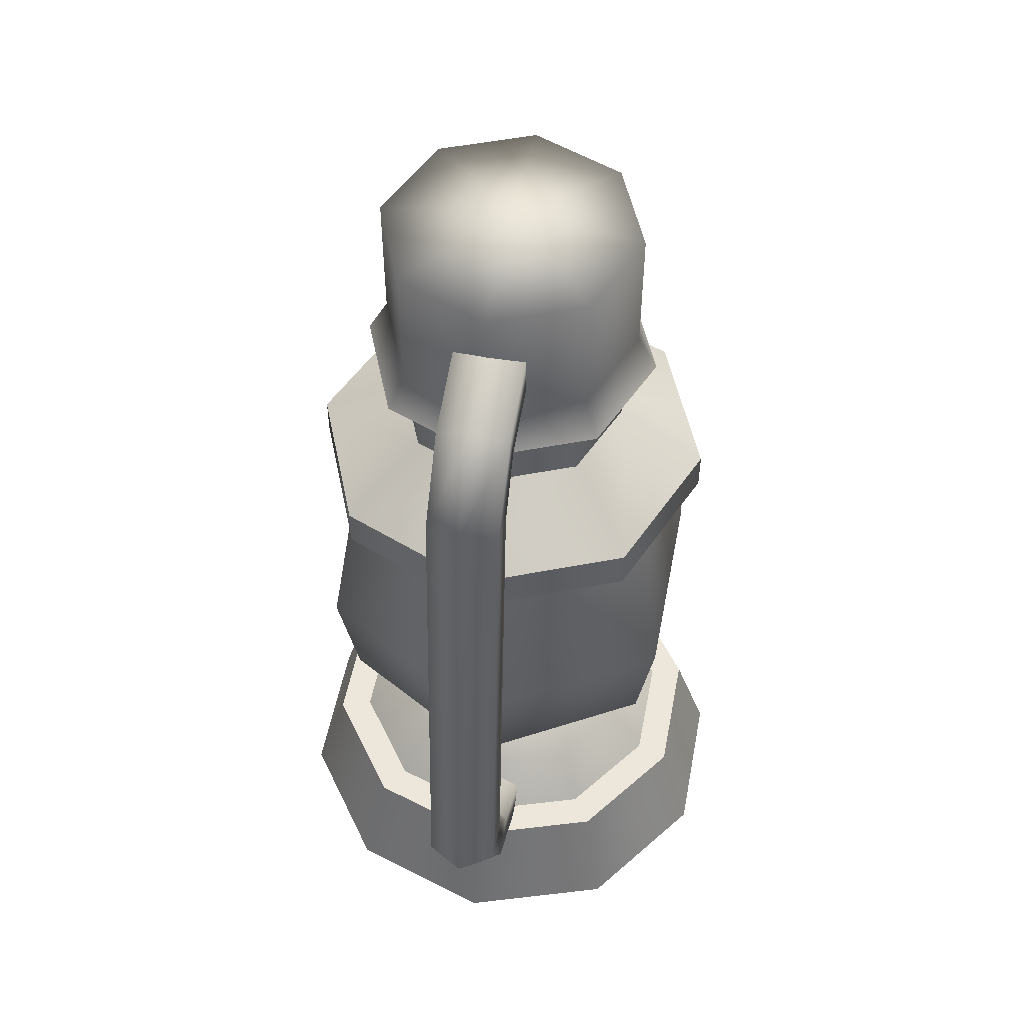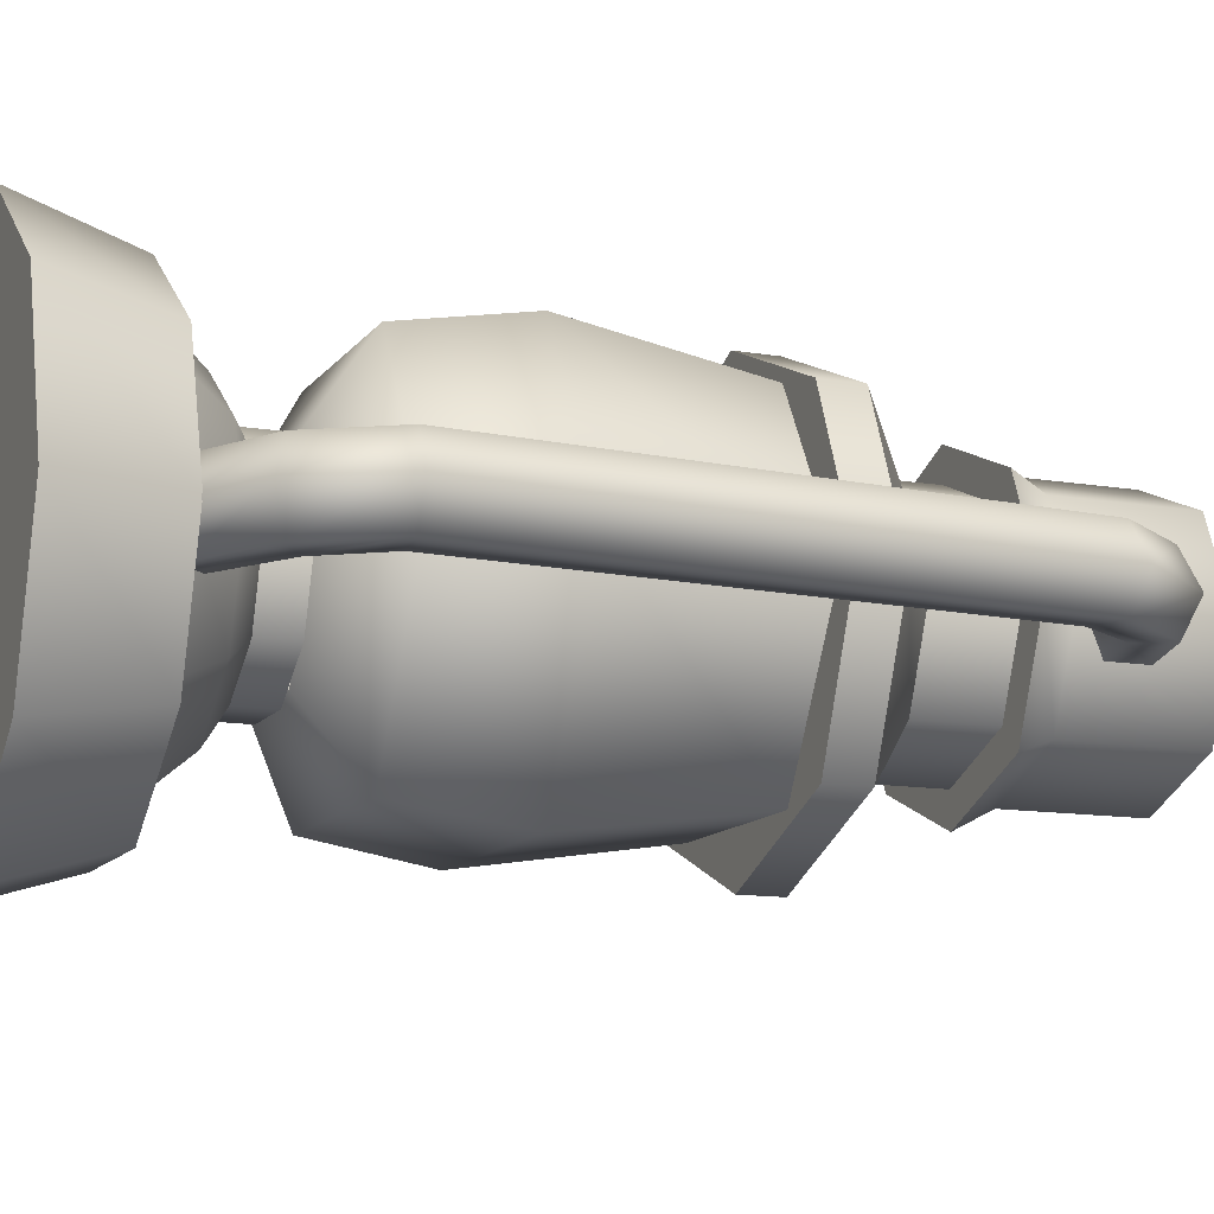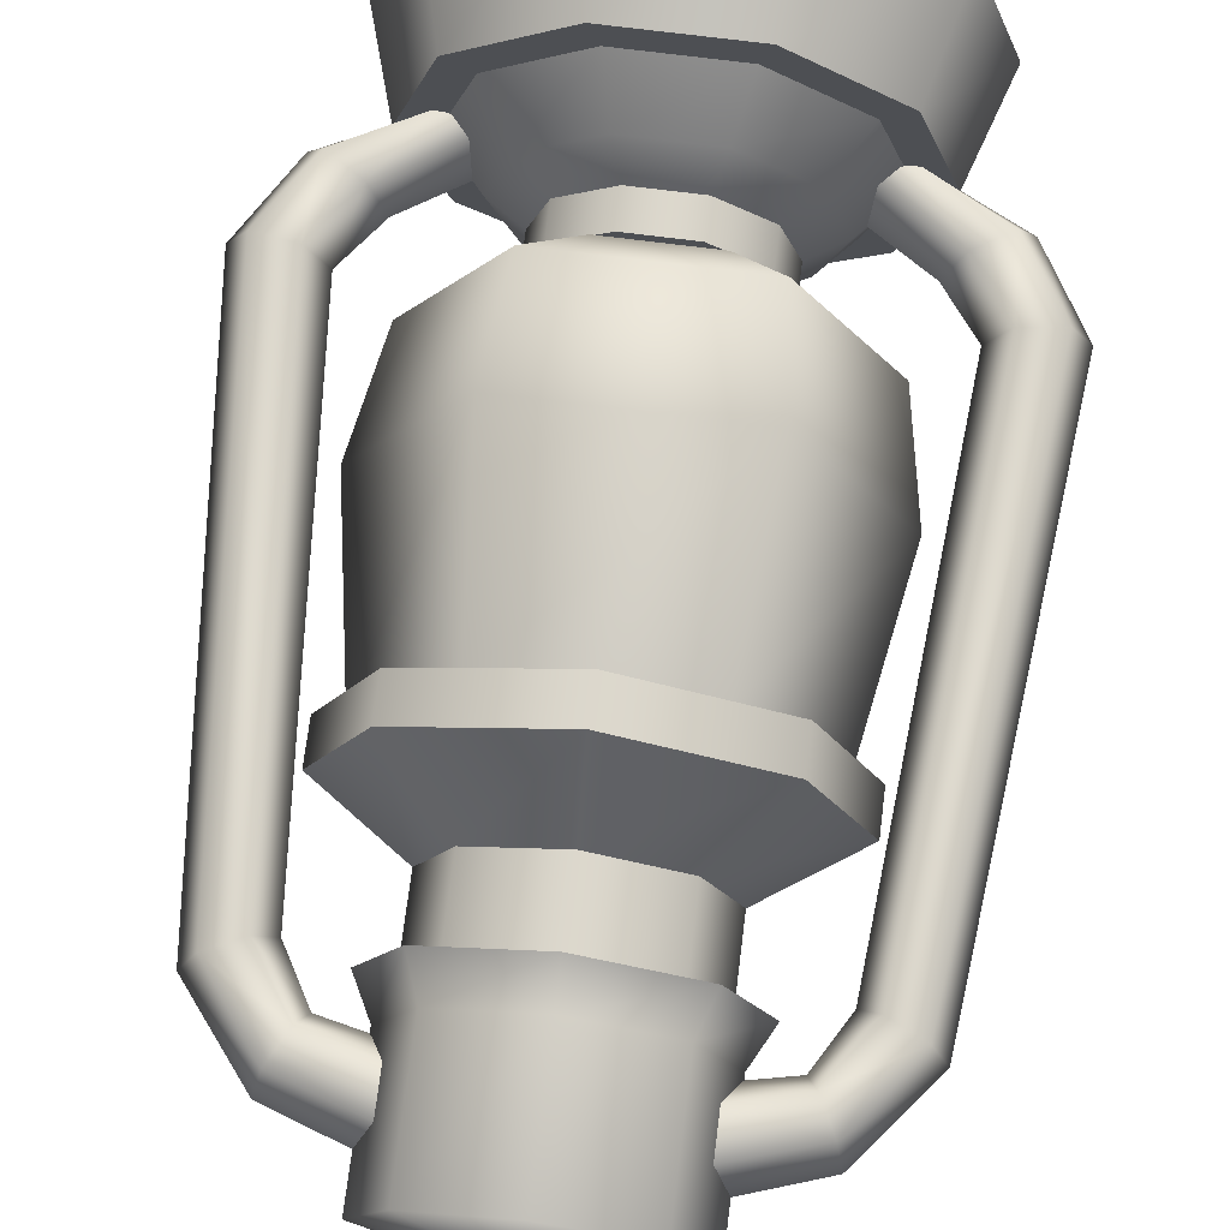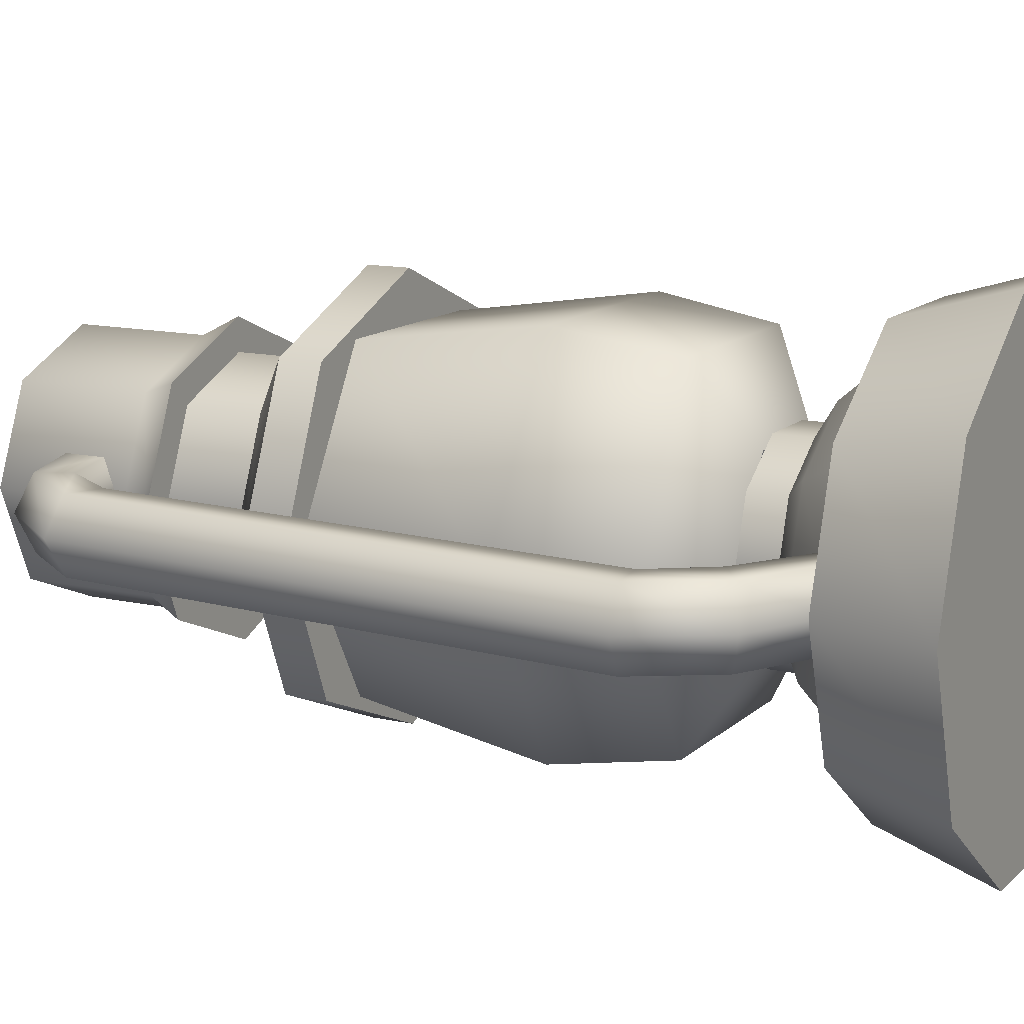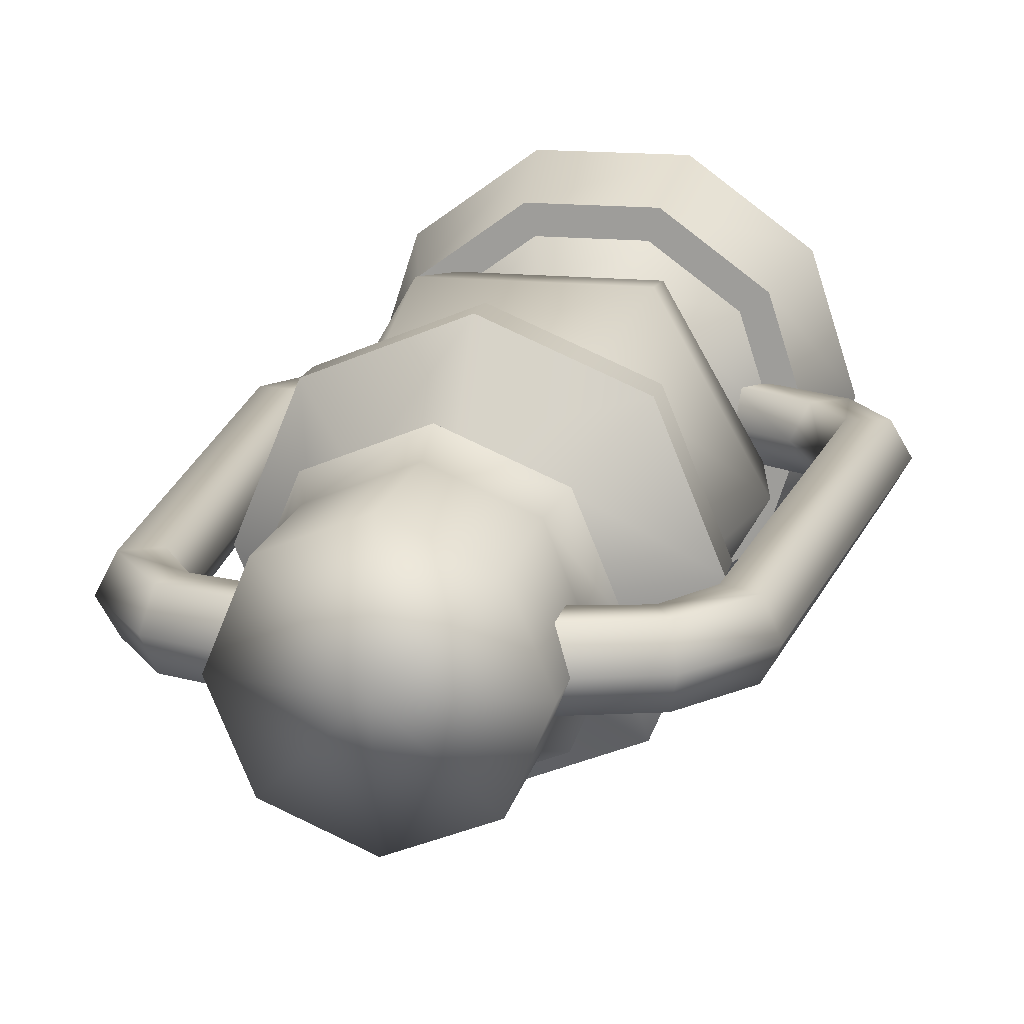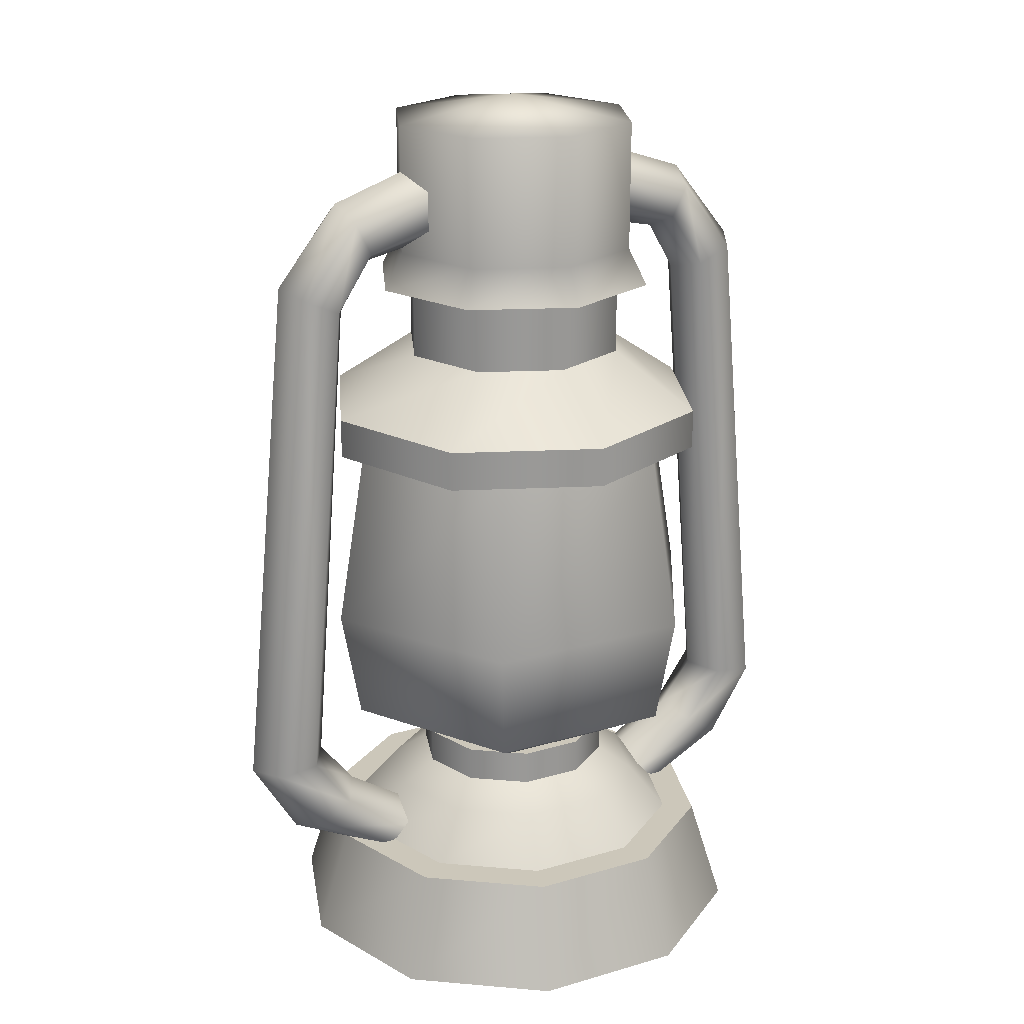
<metadata>
{"format":"obj","ext":"obj","renderer":"f3d","projection":"perspective","resolution":1024,"background":"white","views":[{"elev":52.1,"azim":-79.2,"up":"+Y"},{"elev":-12.1,"azim":68.0,"up":"+Z"},{"elev":72.9,"azim":-172.8,"up":"+Z"},{"elev":12.9,"azim":-62.1,"up":"+Z"},{"elev":16.5,"azim":-167.7,"up":"+Z"},{"elev":21.5,"azim":152.7,"up":"+Y"}]}
</metadata>
<code>
g default
v 0.9222 0 -0.67
v 0.3522 0 -1.084
v -0.3522 0 -1.084
v -0.9222 0 -0.67
v -1.14 0 0
v -0.9222 0 0.67
v -0.3522 0 1.084
v 0.3522 0 1.084
v 0.9222 0 0.67
v 1.14 0 0
v 0.792 0.5109 -0.5754
v 0.3025 0.5109 -0.931
v -0.3025 0.5109 -0.931
v -0.792 0.5109 -0.5754
v -0.979 0.5109 0
v -0.792 0.5109 0.5754
v -0.3025 0.5109 0.931
v 0.3025 0.5109 0.931
v 0.792 0.5109 0.5754
v 0.979 0.5109 0
v 0 0 0
v -0.6657 0.5109 0.4837
v -0.2543 0.5109 0.7826
v 0.2543 0.5109 0.7826
v 0.6657 0.5109 0.4837
v 0.8229 0.5109 0
v 0.6657 0.5109 -0.4837
v 0.2543 0.5109 -0.7826
v -0.2543 0.5109 -0.7826
v -0.6657 0.5109 -0.4837
v -0.8229 0.5109 0
v 0.5131 0.7281 -0.3728
v 0.196 0.7281 -0.6032
v -0.196 0.7281 -0.6032
v -0.5131 0.7281 -0.3728
v -0.6342 0.7281 0
v -0.5131 0.7281 0.3728
v -0.196 0.7281 0.6032
v 0.196 0.7281 0.6032
v 0.5131 0.7281 0.3728
v 0.6342 0.7281 0
v -0.3821 0.8334 0.2776
v -0.146 0.8334 0.4492
v 0.146 0.8334 0.4492
v 0.3821 0.8334 0.2776
v 0.4723 0.8334 0
v 0.3821 0.8334 -0.2776
v 0.146 0.8334 -0.4492
v -0.146 0.8334 -0.4492
v -0.3821 0.8334 -0.2776
v -0.4723 0.8334 0
v 0.3821 0.999 -0.2776
v 0.146 0.999 -0.4492
v 0 0.999 0
v -0.146 0.999 -0.4492
v -0.3821 0.999 -0.2776
v -0.4723 0.999 0
v -0.3821 0.999 0.2776
v -0.146 0.999 0.4492
v 0.146 0.999 0.4492
v 0.3821 0.999 0.2776
v 0.4723 0.999 0
v 0.2316 0.999 -0.4012
v -0.2316 0.999 -0.4012
v -0.4633 0.999 0
v -0.2316 0.999 0.4012
v 0.2316 0.999 0.4012
v 0.4633 0.999 0
v 0.4112 2.616 -0.7122
v -0.4112 2.616 -0.7122
v -0.8224 2.616 0
v -0.4112 2.616 0.7122
v 0.4112 2.616 0.7122
v 0.8224 2.616 0
v -0.4366 1.219 0.7562
v -0.8732 1.219 0
v -0.4366 1.219 -0.7562
v 0.4366 1.219 -0.7562
v 0.8732 1.219 0
v 0.4366 1.219 0.7562
v -0.4851 1.753 0.8403
v -0.9702 1.753 0
v -0.4851 1.753 -0.8403
v 0.4851 1.753 -0.8403
v 0.9702 1.753 0
v 0.4851 1.753 0.8403
v 0.1374 0.9926 -0.2381
v -0.1374 0.9926 -0.2381
v -0.2749 0.9926 0
v -0.1374 0.9926 0.2381
v 0.1374 0.9926 0.2381
v 0.2749 0.9926 0
v 0.1548 1.251 -0.2682
v -0.1548 1.251 -0.2682
v -0.3097 1.251 0
v -0.1548 1.251 0.2682
v 0.1548 1.251 0.2682
v 0.3097 1.251 0
v 0.08939 1.439 -0.1548
v -0.08939 1.439 -0.1548
v -0.1788 1.439 0
v -0.08939 1.439 0.1548
v 0.08939 1.439 0.1548
v 0.1788 1.439 0
v 0 1.509 0
v 0.663 2.616 -0.663
v 0 2.616 -0.9377
v -0.663 2.616 -0.663
v -0.9377 2.616 0
v -0.663 2.616 0.663
v 0 2.616 0.9377
v 0.663 2.616 0.663
v 0.9377 2.616 0
v 0.663 2.803 -0.663
v 0 2.803 -0.9377
v -0.663 2.803 -0.663
v -0.9377 2.803 0
v -0.663 2.803 0.663
v 0 2.803 0.9377
v 0.663 2.803 0.663
v 0.9377 2.803 0
v 0 2.616 0
v 0.3801 3.077 -0.3801
v 0 3.077 -0.5376
v -0.3801 3.077 -0.3801
v -0.5376 3.077 0
v -0.3801 3.077 0.3801
v 0 3.077 0.5376
v 0.3801 3.077 0.3801
v 0.5376 3.077 0
v 0.3801 3.424 -0.3801
v 0 3.424 -0.5376
v -0.3801 3.424 -0.3801
v -0.5376 3.424 0
v -0.3801 3.424 0.3801
v 0 3.424 0.5376
v 0.3801 3.424 0.3801
v 0.5376 3.424 0
v 0.4846 3.424 -0.4846
v 0 3.424 -0.6853
v -0.4846 3.424 -0.4846
v -0.6853 3.424 0
v -0.4846 3.424 0.4846
v 0 3.424 0.6853
v 0.4846 3.424 0.4846
v 0.6853 3.424 0
v 0.4208 4.211 -0.4208
v 0 4.211 -0.5951
v -0.4208 4.211 -0.4208
v -0.5951 4.211 0
v -0.4208 4.211 0.4208
v 0 4.211 0.5951
v 0.4208 4.211 0.4208
v 0.5951 4.211 0
v 0 3.424 0
v 0 4.314 0
v 0 3.597 0.5951
v -0.4208 3.597 0.4208
v -0.5951 3.597 0
v -0.4208 3.597 -0.4208
v 0 3.597 -0.5951
v 0.4208 3.597 -0.4208
v 0.5951 3.597 0
v 0.4208 3.597 0.4208
v -1.196 1.05 -0.1629
v -1.383 1.027 -0.1629
v -1.476 1.015 0
v -1.383 1.027 0.1629
v -1.196 1.05 0.1629
v -1.103 1.062 0
v -0.9979 3.393 -0.1629
v -1.154 3.467 -0.1629
v -1.232 3.504 0
v -1.154 3.467 0.1629
v -0.9979 3.393 0.1629
v -0.9198 3.356 0
v -0.6391 0.5646 -0.1629
v -0.8159 0.5006 -0.1629
v -0.9044 0.4686 0
v -0.8159 0.5006 0.1629
v -0.6391 0.5646 0.1629
v -0.5506 0.5966 0
v -0.5132 3.737 -0.1631
v -0.5169 3.925 -0.1631
v -0.5188 4.019 0
v -0.5169 3.925 0.1631
v -0.5132 3.737 0.1631
v -0.5113 3.642 0
v -1.018 0.7969 0.1629
v -0.939 0.8476 0
v -1.018 0.7969 -0.1629
v -1.176 0.6954 -0.1629
v -1.256 0.6446 0
v -1.176 0.6954 0.1629
v -0.8236 3.656 0.163
v -0.8963 3.803 0.163
v -0.9327 3.877 0
v -0.8963 3.803 -0.163
v -0.8236 3.656 -0.163
v -0.7872 3.583 0
v 1.196 1.05 -0.1629
v 1.383 1.027 -0.1629
v 1.476 1.015 0
v 1.383 1.027 0.1629
v 1.196 1.05 0.1629
v 1.103 1.062 0
v 0.9979 3.393 -0.1629
v 1.154 3.467 -0.1629
v 1.232 3.504 0
v 1.154 3.467 0.1629
v 0.9979 3.393 0.1629
v 0.9198 3.356 0
v 0.6391 0.5646 -0.1629
v 0.8159 0.5006 -0.1629
v 0.9044 0.4686 0
v 0.8159 0.5006 0.1629
v 0.6391 0.5646 0.1629
v 0.5506 0.5966 0
v 0.5132 3.737 -0.1631
v 0.5169 3.925 -0.1631
v 0.5188 4.019 0
v 0.5169 3.925 0.1631
v 0.5132 3.737 0.1631
v 0.5113 3.642 0
v 1.018 0.7969 0.1629
v 0.939 0.8476 0
v 1.018 0.7969 -0.1629
v 1.176 0.6954 -0.1629
v 1.256 0.6446 0
v 1.176 0.6954 0.1629
v 0.8236 3.656 0.163
v 0.8963 3.803 0.163
v 0.9327 3.877 0
v 0.8963 3.803 -0.163
v 0.8236 3.656 -0.163
v 0.7872 3.583 0
g Lantern:pCylinder48
f 1 2 12 11
f 2 3 13 12
f 3 4 14 13
f 4 5 15 14
f 5 6 16 15
f 6 7 17 16
f 7 8 18 17
f 8 9 19 18
f 9 10 20 19
f 10 1 11 20
f 2 1 21
f 3 2 21
f 4 3 21
f 5 4 21
f 6 5 21
f 7 6 21
f 8 7 21
f 9 8 21
f 10 9 21
f 1 10 21
f 52 53 54
f 53 55 54
f 55 56 54
f 56 57 54
f 57 58 54
f 58 59 54
f 59 60 54
f 60 61 54
f 61 62 54
f 62 52 54
f 16 17 23 22
f 17 18 24 23
f 18 19 25 24
f 19 20 26 25
f 20 11 27 26
f 11 12 28 27
f 12 13 29 28
f 13 14 30 29
f 14 15 31 30
f 15 16 22 31
f 27 28 33 32
f 28 29 34 33
f 29 30 35 34
f 30 31 36 35
f 31 22 37 36
f 22 23 38 37
f 23 24 39 38
f 24 25 40 39
f 25 26 41 40
f 26 27 32 41
f 37 38 43 42
f 38 39 44 43
f 39 40 45 44
f 40 41 46 45
f 41 32 47 46
f 32 33 48 47
f 33 34 49 48
f 34 35 50 49
f 35 36 51 50
f 36 37 42 51
f 47 48 53 52
f 48 49 55 53
f 49 50 56 55
f 50 51 57 56
f 51 42 58 57
f 42 43 59 58
f 43 44 60 59
f 44 45 61 60
f 45 46 62 61
f 46 47 52 62
f 63 64 77 78
f 64 65 76 77
f 65 66 75 76
f 66 67 80 75
f 67 68 79 80
f 68 63 78 79
f 76 75 81 82
f 77 76 82 83
f 78 77 83 84
f 79 78 84 85
f 80 79 85 86
f 75 80 86 81
f 82 81 72 71
f 83 82 71 70
f 84 83 70 69
f 85 84 69 74
f 86 85 74 73
f 81 86 73 72
f 87 88 94 93
f 88 89 95 94
f 89 90 96 95
f 90 91 97 96
f 91 92 98 97
f 92 87 93 98
f 93 94 100 99
f 94 95 101 100
f 95 96 102 101
f 96 97 103 102
f 97 98 104 103
f 98 93 99 104
f 99 100 105
f 100 101 105
f 101 102 105
f 102 103 105
f 103 104 105
f 104 99 105
f 106 107 115 114
f 107 108 116 115
f 108 109 117 116
f 109 110 118 117
f 110 111 119 118
f 111 112 120 119
f 112 113 121 120
f 113 106 114 121
f 107 106 122
f 108 107 122
f 109 108 122
f 110 109 122
f 111 110 122
f 112 111 122
f 113 112 122
f 106 113 122
f 114 115 124 123
f 115 116 125 124
f 116 117 126 125
f 117 118 127 126
f 118 119 128 127
f 119 120 129 128
f 120 121 130 129
f 121 114 123 130
f 123 124 132 131
f 124 125 133 132
f 125 126 134 133
f 126 127 135 134
f 127 128 136 135
f 128 129 137 136
f 129 130 138 137
f 130 123 131 138
f 139 140 161 162
f 140 141 160 161
f 141 142 159 160
f 142 143 158 159
f 143 144 157 158
f 144 145 164 157
f 145 146 163 164
f 146 139 162 163
f 140 139 155
f 141 140 155
f 142 141 155
f 143 142 155
f 144 143 155
f 145 144 155
f 146 145 155
f 139 146 155
f 147 148 156
f 148 149 156
f 149 150 156
f 150 151 156
f 151 152 156
f 152 153 156
f 153 154 156
f 154 147 156
f 158 157 152 151
f 159 158 151 150
f 160 159 150 149
f 161 160 149 148
f 162 161 148 147
f 163 162 147 154
f 164 163 154 153
f 157 164 153 152
f 165 166 172 171
f 166 167 173 172
f 167 168 174 173
f 168 169 175 174
f 169 170 176 175
f 170 165 171 176
f 166 165 191 192
f 167 166 192 193
f 168 167 193 194
f 169 168 194 189
f 170 169 189 190
f 165 170 190 191
f 171 172 198 199
f 172 173 197 198
f 173 174 196 197
f 174 175 195 196
f 175 176 200 195
f 176 171 199 200
f 190 189 181 182
f 191 190 182 177
f 192 191 177 178
f 193 192 178 179
f 194 193 179 180
f 189 194 180 181
f 196 195 187 186
f 197 196 186 185
f 198 197 185 184
f 199 198 184 183
f 200 199 183 188
f 195 200 188 187
f 201 207 208 202
f 202 208 209 203
f 203 209 210 204
f 204 210 211 205
f 205 211 212 206
f 206 212 207 201
f 202 228 227 201
f 203 229 228 202
f 204 230 229 203
f 205 225 230 204
f 206 226 225 205
f 201 227 226 206
f 207 235 234 208
f 208 234 233 209
f 209 233 232 210
f 210 232 231 211
f 211 231 236 212
f 212 236 235 207
f 226 218 217 225
f 227 213 218 226
f 228 214 213 227
f 229 215 214 228
f 230 216 215 229
f 225 217 216 230
f 232 222 223 231
f 233 221 222 232
f 234 220 221 233
f 235 219 220 234
f 236 224 219 235
f 231 223 224 236

</code>
